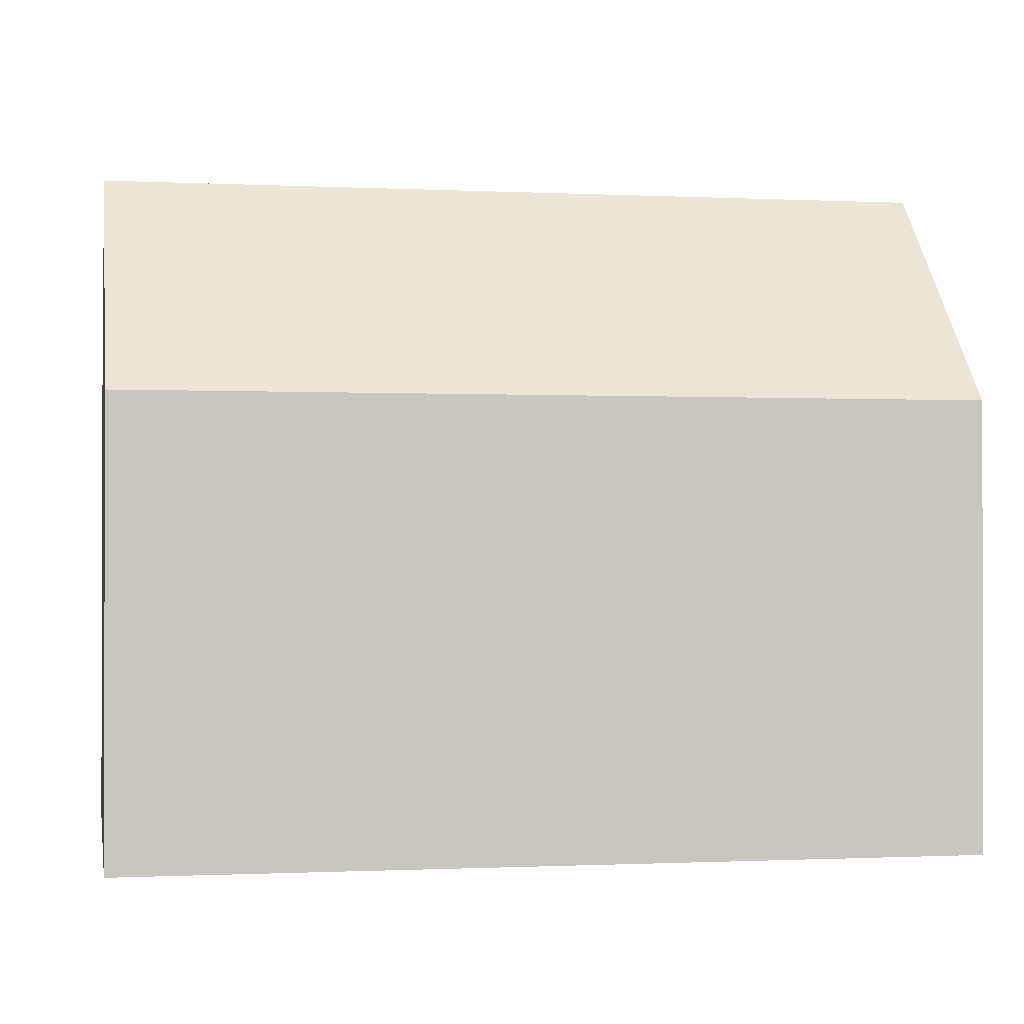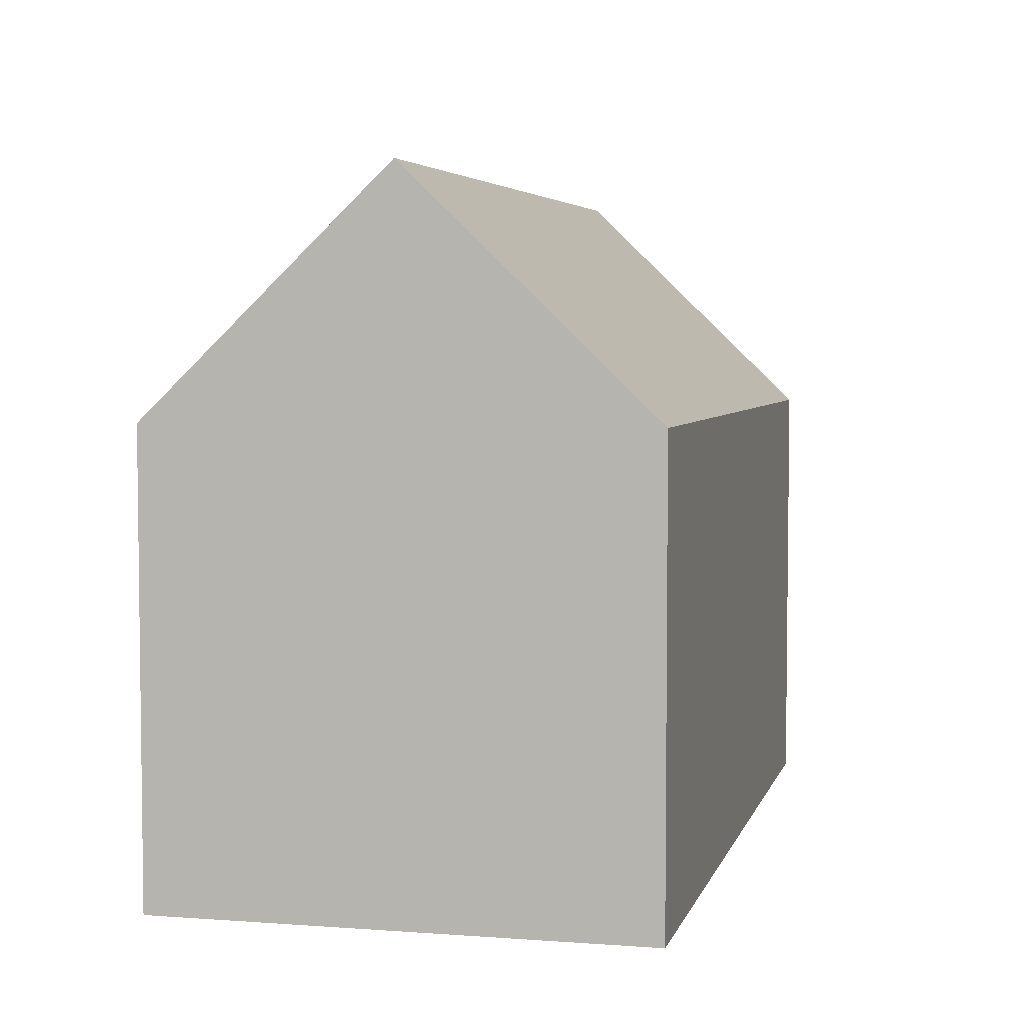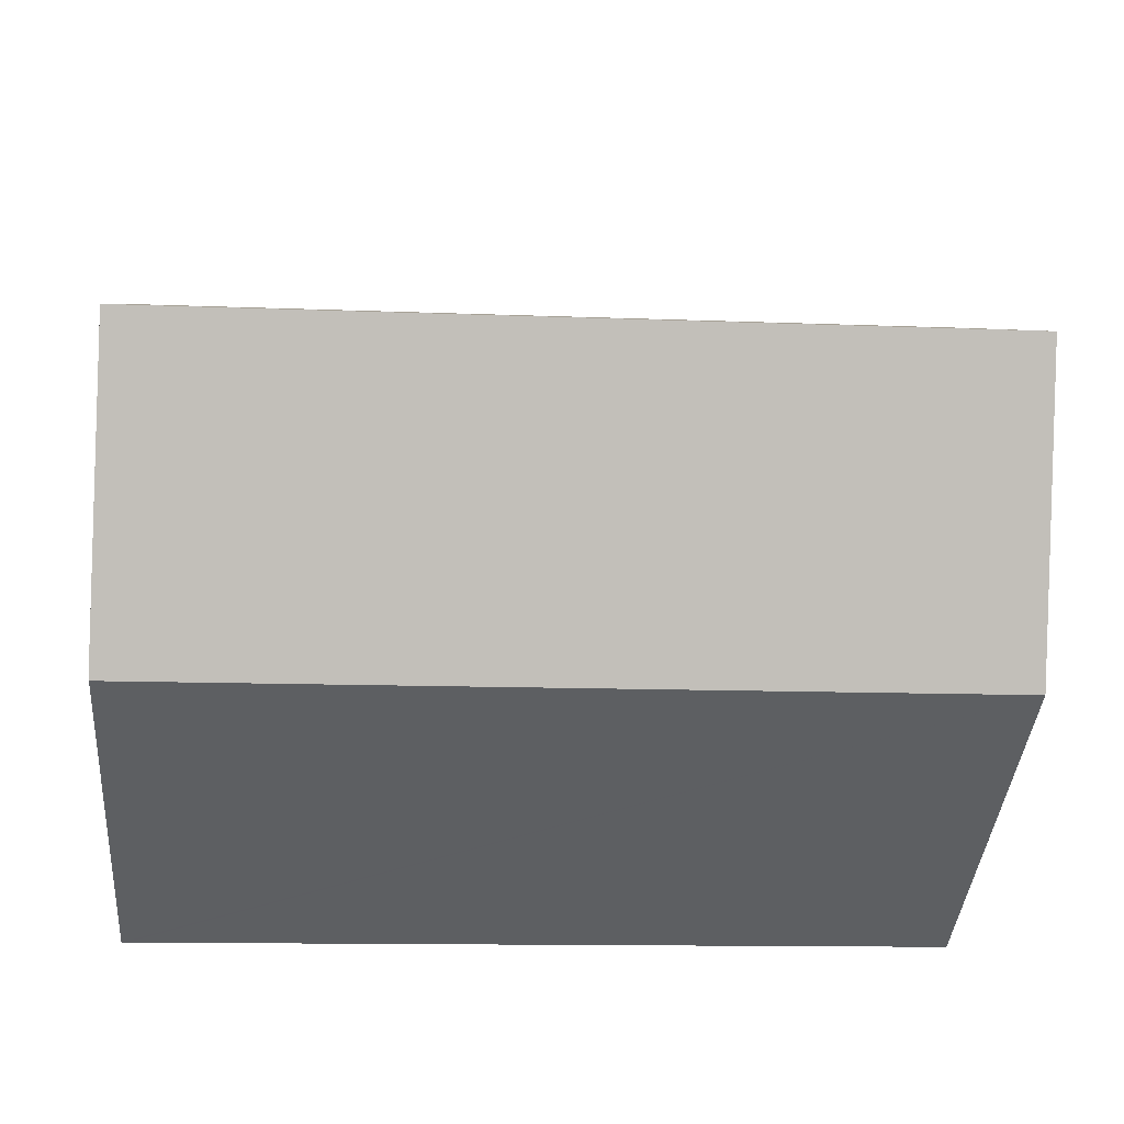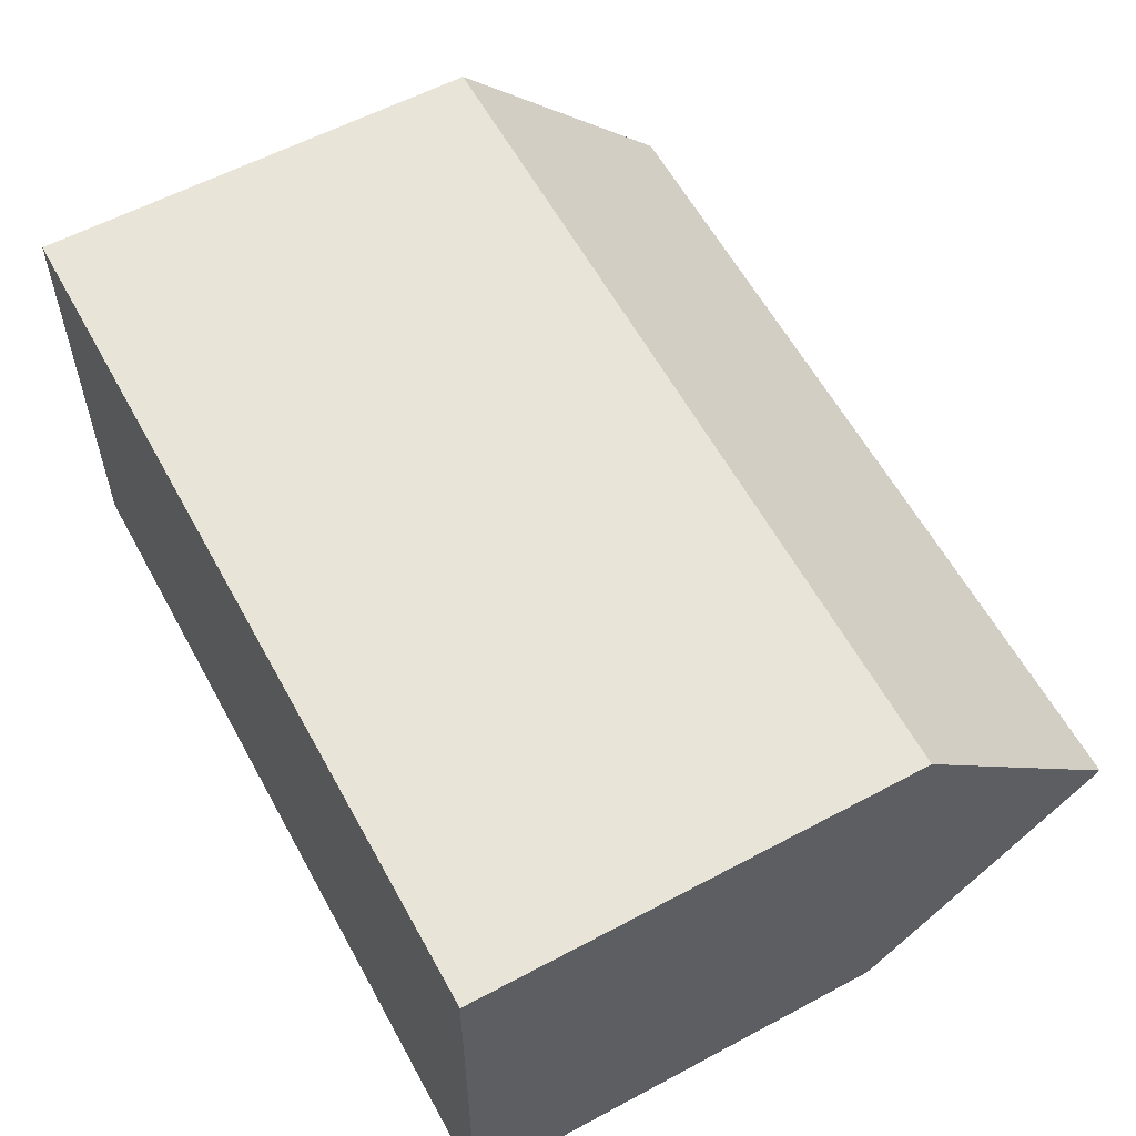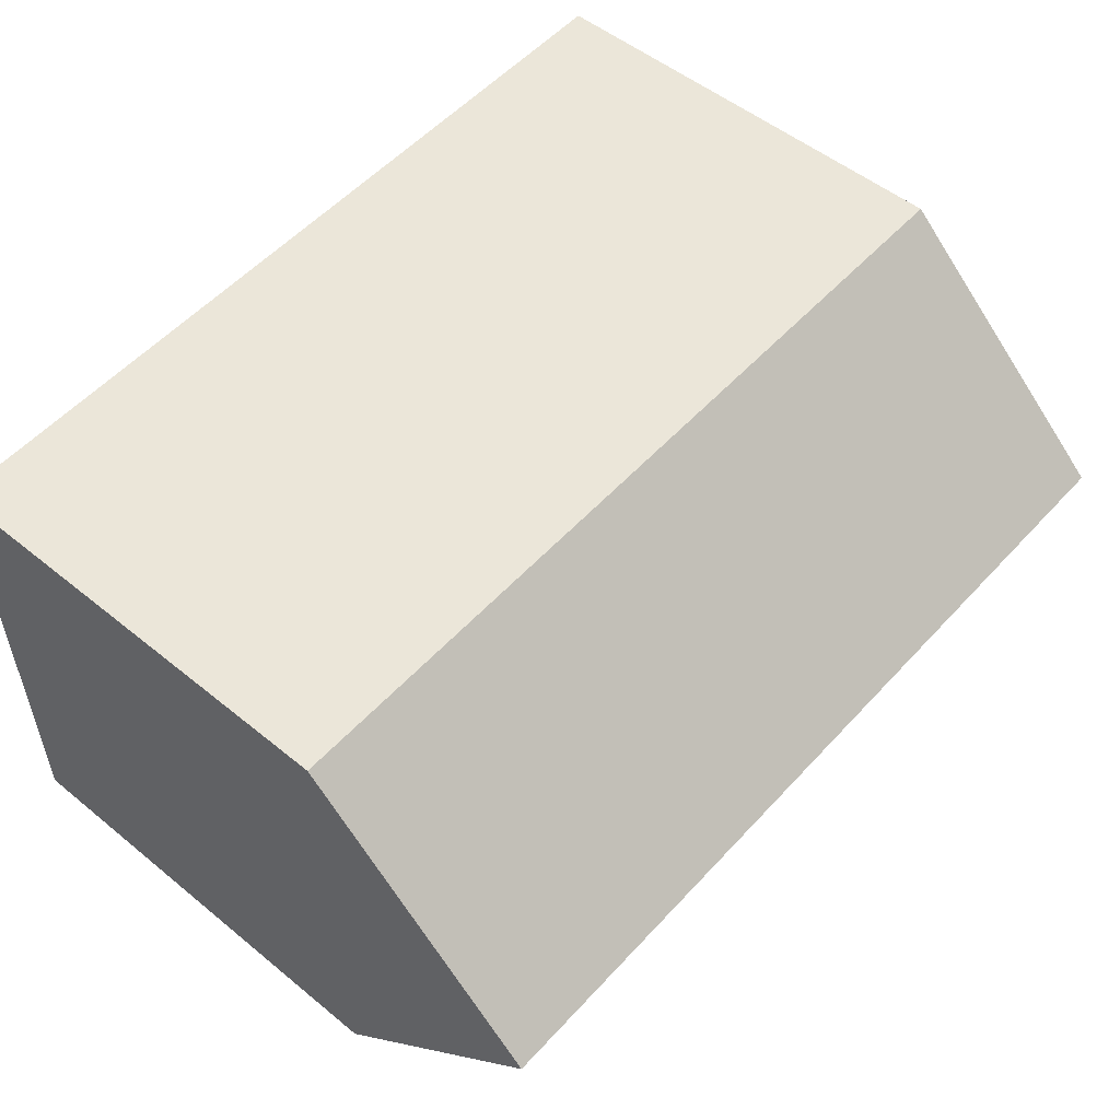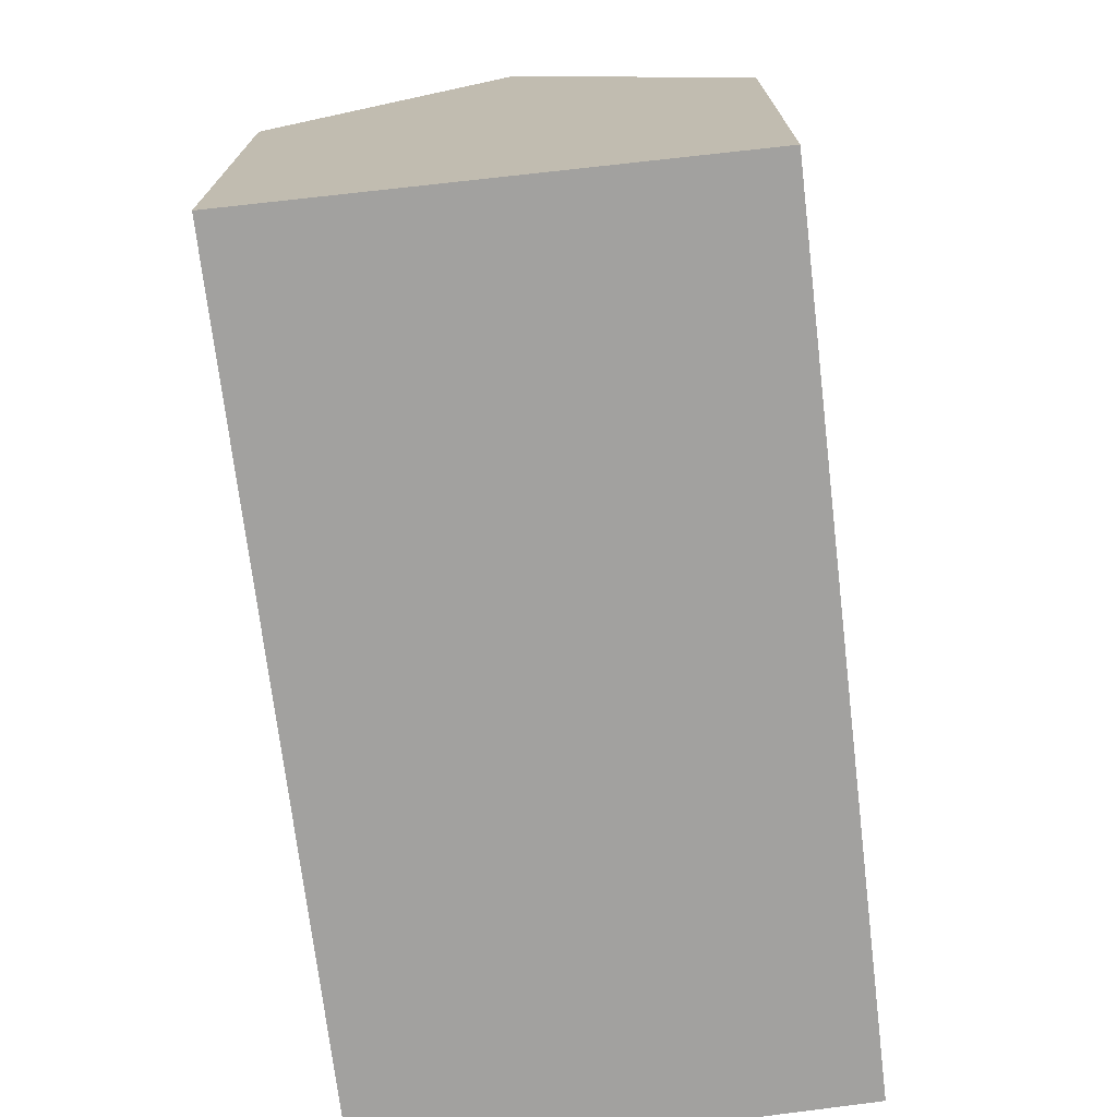
<metadata>
{"format":"obj","ext":"obj","renderer":"f3d","projection":"perspective","resolution":1024,"background":"white","views":[{"elev":-0.7,"azim":-7.8,"up":"+Y"},{"elev":4.6,"azim":-73.8,"up":"+Y"},{"elev":-40.1,"azim":175.5,"up":"+Z"},{"elev":58.5,"azim":61.1,"up":"+Z"},{"elev":51.7,"azim":131.5,"up":"+Z"},{"elev":-72.2,"azim":-80.9,"up":"+Y"}]}
</metadata>
<code>
v  0.301 16.73 5.917
v  21.08 11.04 -0.853
v  0 11.04 6.758e-16
v  21.47 16.73 5.06
v  21.26 11.04 -0.86
v  21.38 11.04 -0.865
v  21.39 11.17 -0.722
v  21.39 11.5 -0.386
v  21.44 14.47 2.714
v  0.601 11.05 11.82
v  21.56 11.03 11
v  21.38 5.297e-17 -0.865
v  21.26 5.266e-17 -0.86
v  0 0 0
v  21.08 5.223e-17 -0.853
v  0.601 -7.239e-16 11.82
v  0.301 -3.623e-16 5.917
v  21.56 -6.733e-16 11
v  21.39 4.421e-17 -0.722
v  21.47 -3.098e-16 5.06
v  21.44 -1.662e-16 2.714
v  21.39 2.364e-17 -0.386
g defaultobject
f 1 2 3
f 2 1 4
f 2 4 5
f 5 4 6
f 6 4 7
f 7 4 8
f 8 4 9
f 10 4 1
f 4 10 11
f 12 5 6
f 5 12 2
f 2 12 3
f 3 12 13
f 3 13 14
f 14 13 15
f 3 10 1
f 10 3 14
f 10 14 16
f 16 14 17
f 16 11 10
f 11 16 18
f 19 6 7
f 6 19 12
f 11 9 4
f 9 11 18
f 9 18 8
f 8 18 7
f 7 18 19
f 19 18 20
f 19 20 21
f 19 21 22
f 15 17 14
f 17 15 16
f 16 15 18
f 18 15 13
f 18 13 12
f 18 12 19
f 18 19 22
f 18 22 20
f 20 22 21

</code>
